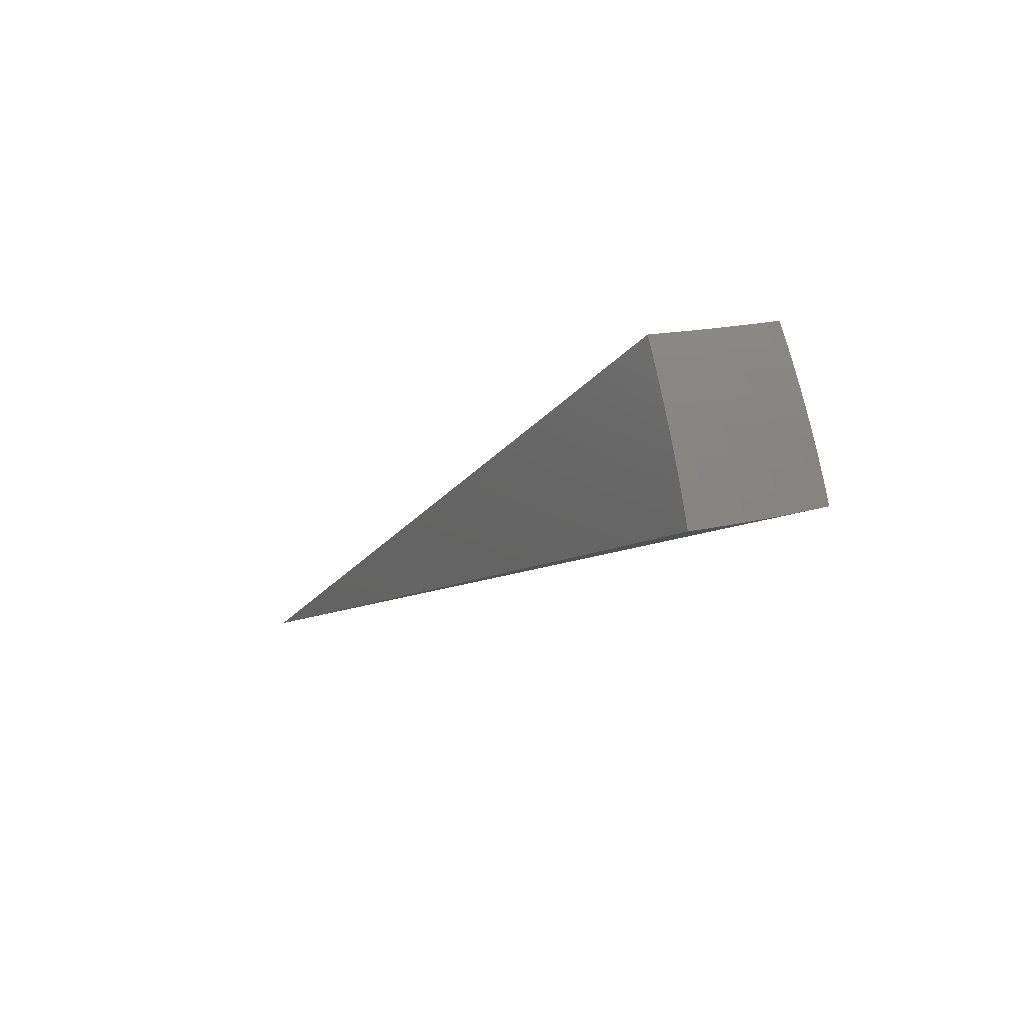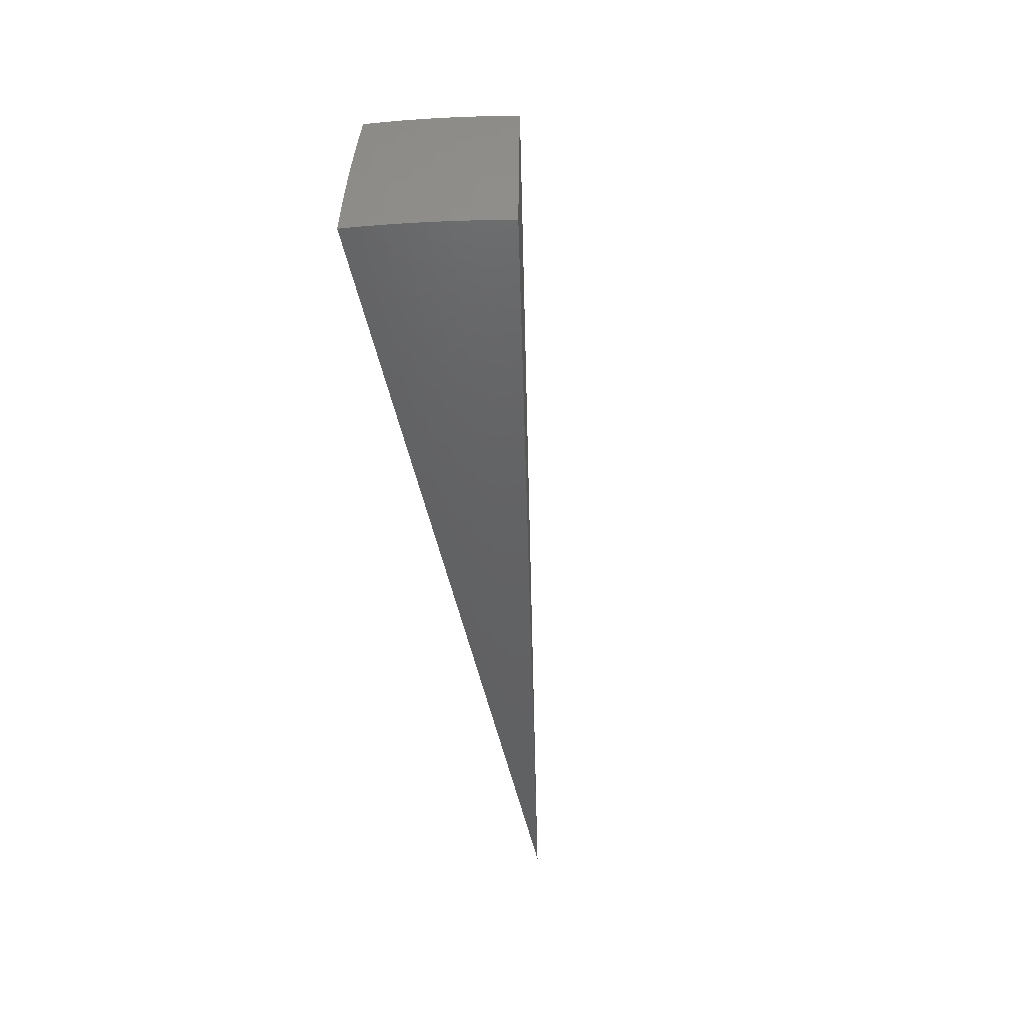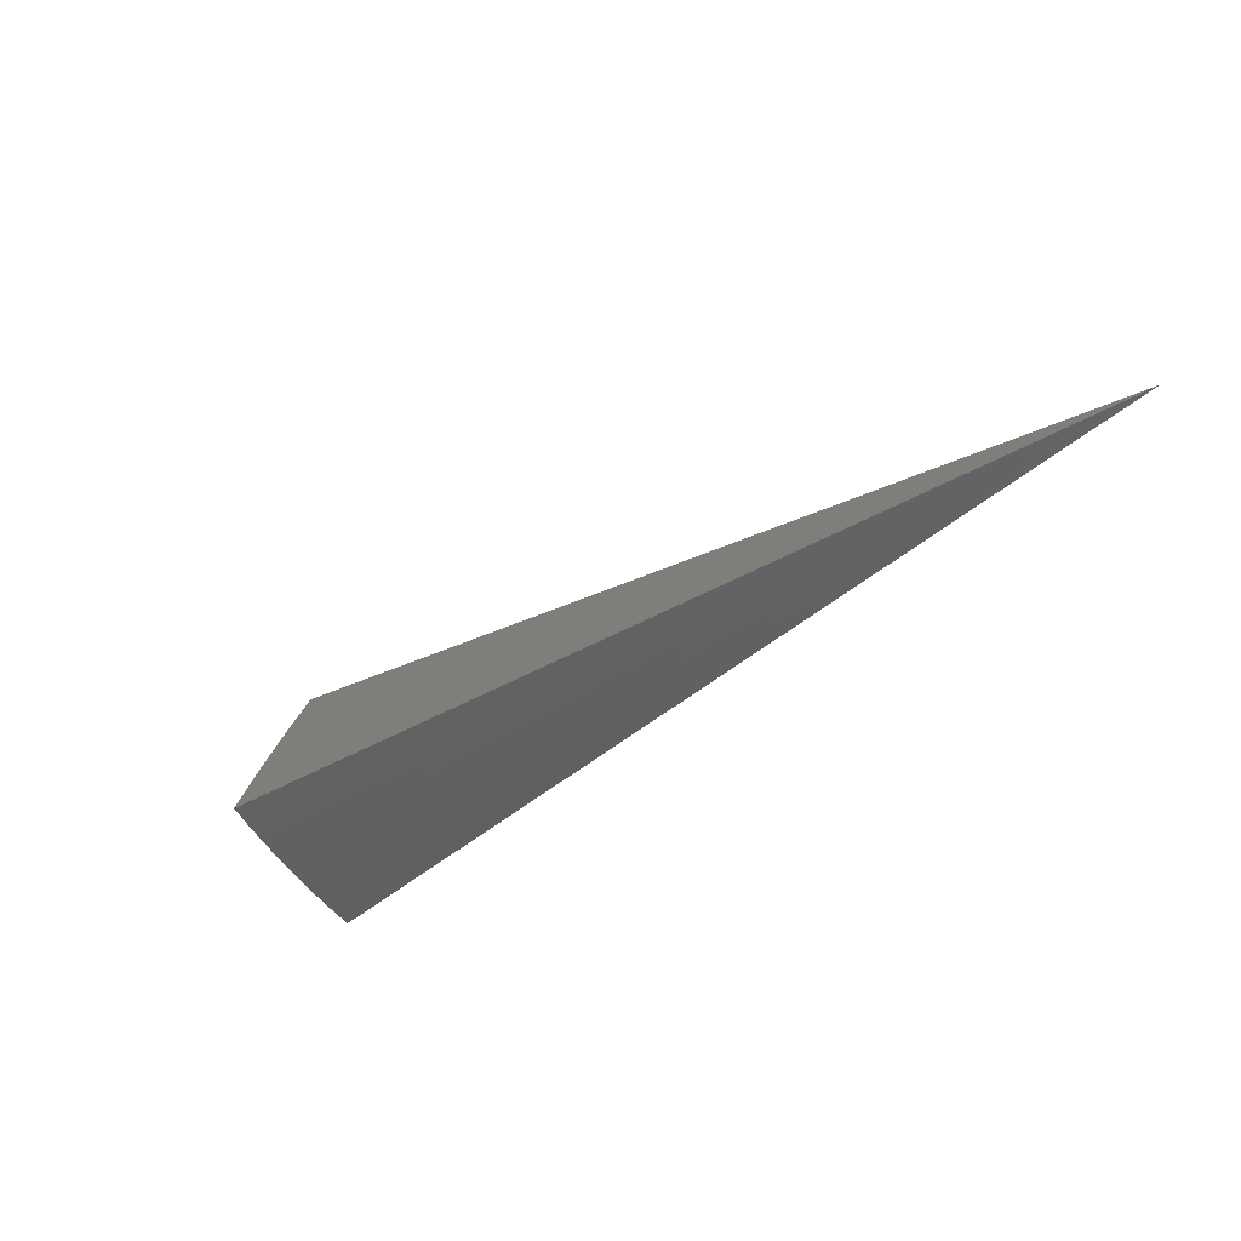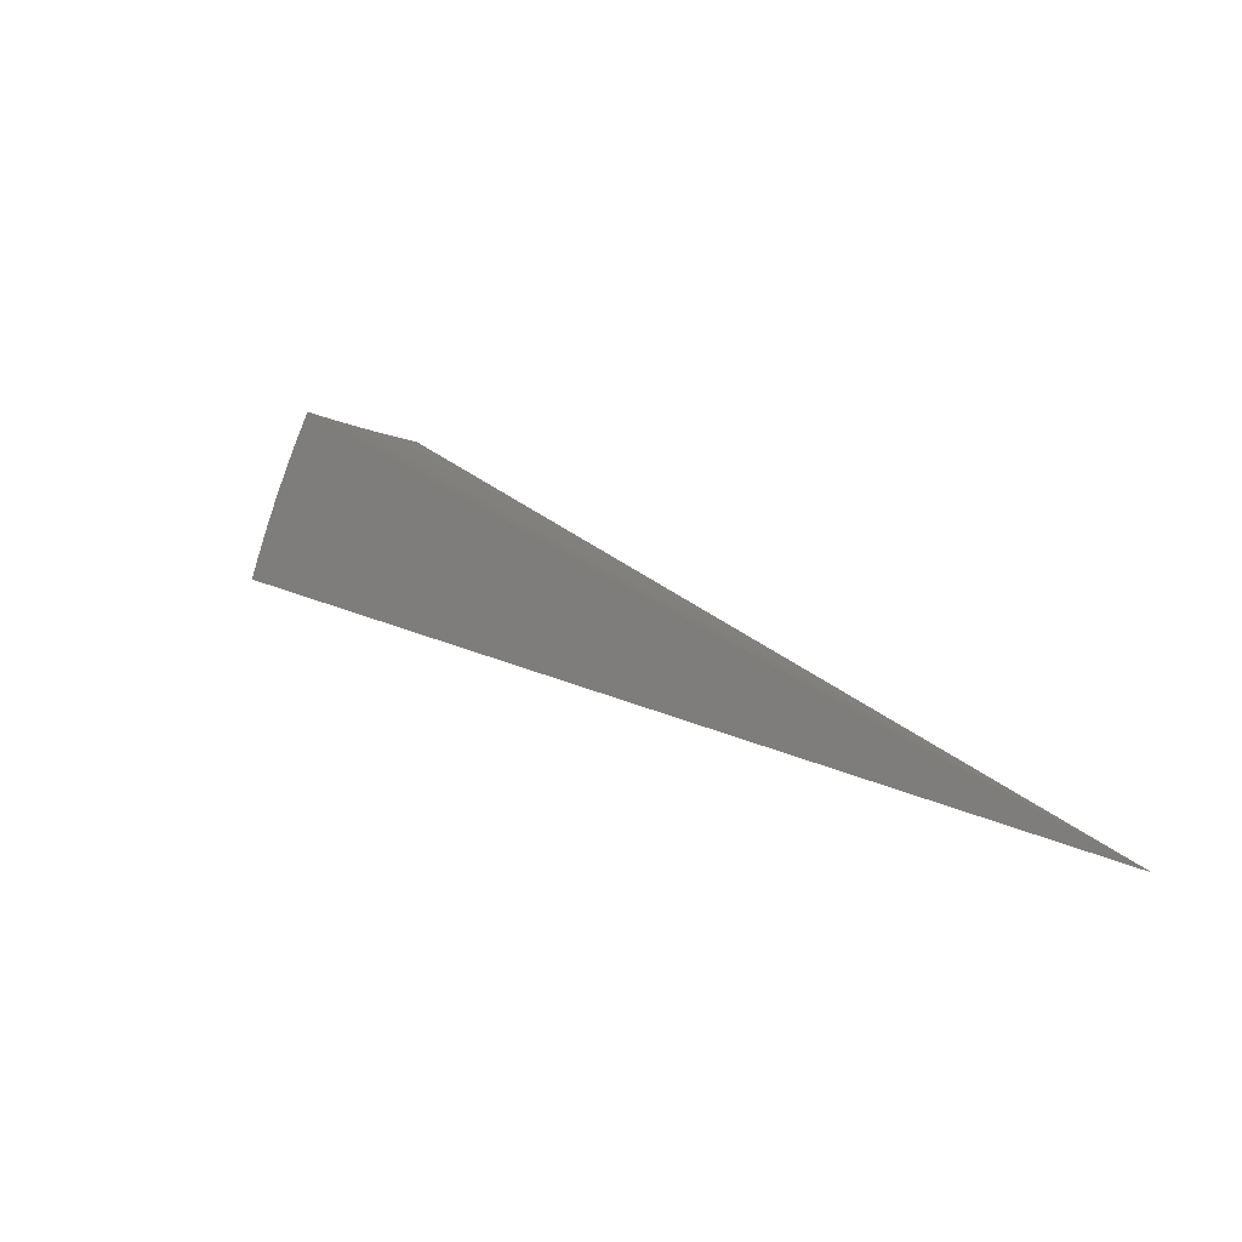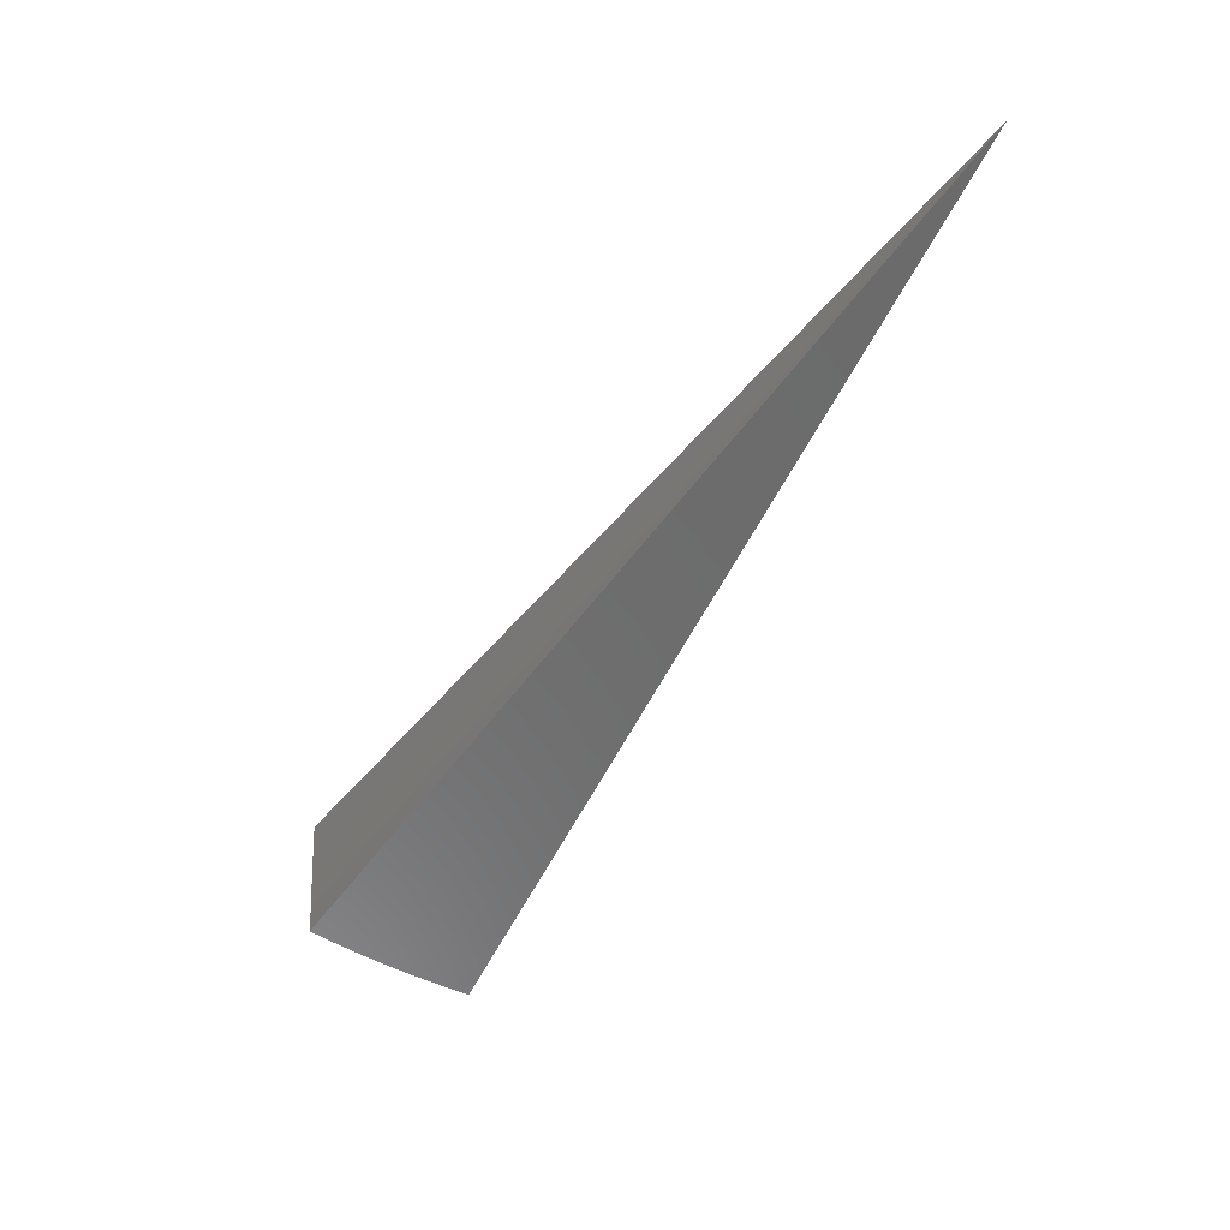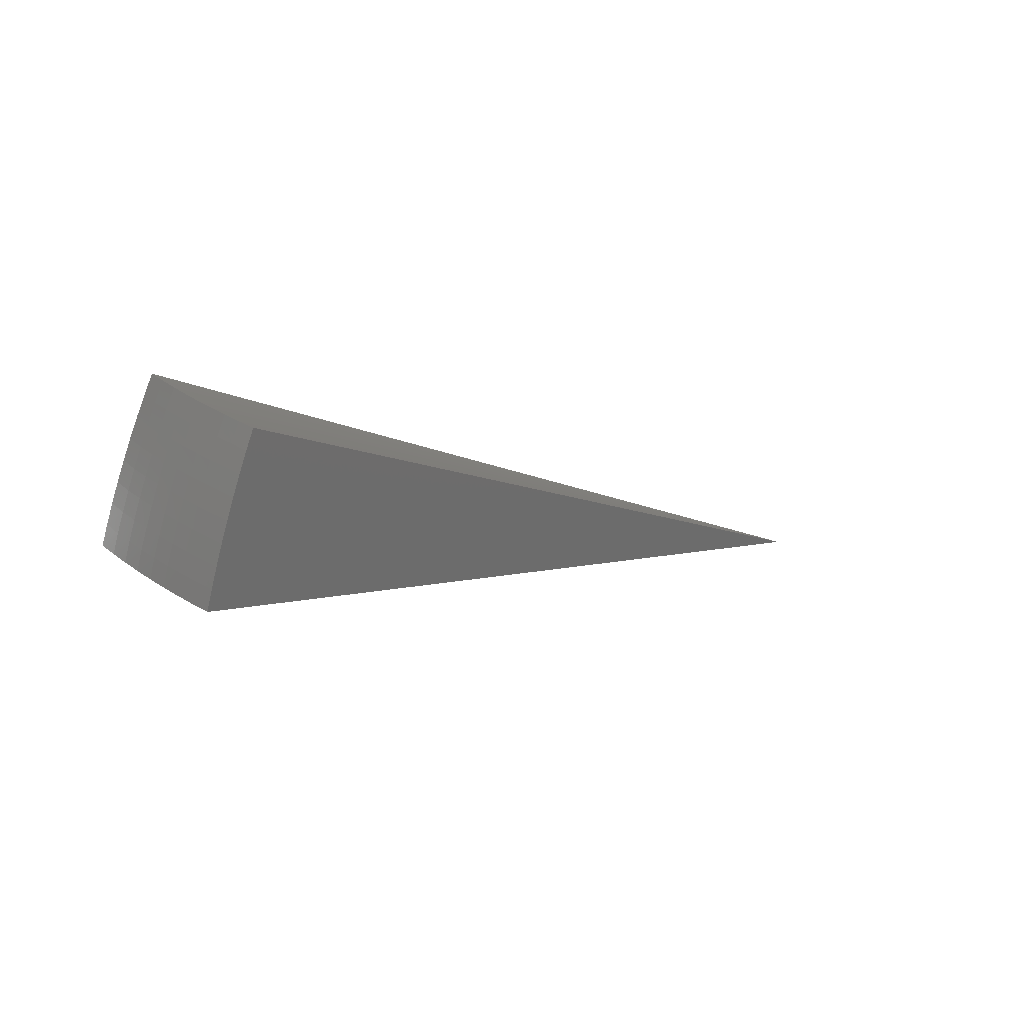
<metadata>
{"format":"stl","ext":"stl","renderer":"f3d","projection":"perspective","resolution":1024,"background":"white","views":[{"elev":14.3,"azim":-98.4,"up":"+Z"},{"elev":-24.0,"azim":-58.4,"up":"+Z"},{"elev":-66.5,"azim":64.8,"up":"+Z"},{"elev":-11.2,"azim":66.0,"up":"+Z"},{"elev":-28.3,"azim":81.5,"up":"+Y"},{"elev":29.6,"azim":-18.8,"up":"+Z"}]}
</metadata>
<code>
# stl→obj: 90 verts, 176 faces
v -9.063 -3.299 5.568
v 0 0 0
v -9.169 -3.337 5.354
v -9.27 -3.374 5.137
v -9.368 -3.41 4.918
v -9.461 -3.444 4.697
v -9.55 -3.476 4.473
v -9.635 -3.507 4.248
v -9.715 -3.536 4.021
v -9.79 -3.563 3.792
v -8.43 -4.867 5.341
v -8.333 -4.811 5.555
v -8.535 -4.679 5.35
v -8.438 -4.629 5.557
v -8.54 -4.445 5.559
v -8.64 -4.491 5.35
v -8.638 -4.259 5.56
v -8.74 -4.302 5.35
v -8.731 -4.071 5.562
v -8.836 -4.111 5.35
v -8.821 -3.881 5.564
v -8.926 -3.92 5.35
v -8.906 -3.688 5.565
v -9.012 -3.727 5.35
v -8.986 -3.494 5.567
v -9.094 -3.533 5.35
v -9.196 -3.572 5.13
v -9.294 -3.61 4.908
v -9.387 -3.646 4.685
v -9.475 -3.681 4.461
v -9.559 -3.713 4.235
v -9.638 -3.744 4.009
v -9.708 -3.775 3.791
v -9.551 -3.949 4.009
v -9.62 -3.984 3.79
v -9.46 -4.154 4.009
v -9.528 -4.192 3.789
v -9.364 -4.357 4.009
v -9.431 -4.397 3.787
v -9.263 -4.559 4.009
v -9.329 -4.6 3.786
v -9.156 -4.76 4.009
v -9.223 -4.801 3.785
v -9.045 -4.959 4.009
v -9.113 -4.999 3.783
v -8.929 -5.155 4.01
v -8.998 -5.195 3.782
v -8.971 -4.918 4.235
v -8.856 -5.113 4.237
v -8.893 -4.875 4.461
v -8.778 -5.068 4.462
v -8.81 -4.829 4.685
v -8.697 -5.021 4.685
v -8.612 -4.972 4.906
v -8.723 -4.782 4.908
v -8.523 -4.92 5.125
v -8.631 -4.731 5.13
v -8.737 -4.542 5.13
v -8.838 -4.35 5.13
v -8.935 -4.158 5.13
v -9.027 -3.964 5.13
v -9.114 -3.769 5.13
v -8.83 -4.59 4.908
v -8.932 -4.397 4.908
v -9.03 -4.202 4.908
v -9.123 -4.006 4.908
v -9.211 -3.809 4.908
v -8.918 -4.636 4.685
v -9.022 -4.441 4.685
v -9.12 -4.244 4.685
v -9.214 -4.046 4.685
v -9.303 -3.847 4.685
v -9.002 -4.679 4.461
v -9.106 -4.482 4.461
v -9.206 -4.284 4.461
v -9.301 -4.084 4.461
v -9.39 -3.883 4.461
v -9.081 -4.721 4.235
v -9.187 -4.522 4.235
v -9.287 -4.322 4.235
v -9.383 -4.12 4.235
v -9.473 -3.917 4.235
v -4.471 -1.806 2.784
v -4.405 -1.961 2.784
v -4.334 -2.114 2.784
v -4.258 -2.264 2.784
v -4.6 -2.446 1.896
v -4.682 -2.284 1.896
v -4.759 -2.119 1.896
v -4.83 -1.951 1.896
f 1 2 3
f 3 2 4
f 4 2 5
f 5 2 6
f 6 2 7
f 7 2 8
f 8 2 9
f 9 2 10
f 11 12 13
f 13 12 14
f 13 14 15
f 13 15 16
f 16 15 17
f 16 17 18
f 18 17 19
f 18 19 20
f 20 19 21
f 20 21 22
f 22 21 23
f 22 23 24
f 24 23 25
f 24 25 26
f 26 25 3
f 26 3 4
f 25 1 3
f 26 4 27
f 27 4 5
f 27 5 28
f 28 5 6
f 28 6 29
f 29 6 7
f 29 7 30
f 30 7 8
f 30 8 31
f 31 8 9
f 31 9 32
f 32 9 10
f 32 10 33
f 32 33 34
f 34 33 35
f 34 35 36
f 36 35 37
f 36 37 38
f 38 37 39
f 38 39 40
f 40 39 41
f 40 41 42
f 42 41 43
f 42 43 44
f 44 43 45
f 44 45 46
f 46 45 47
f 44 46 48
f 48 46 49
f 48 49 50
f 50 49 51
f 50 51 52
f 52 51 53
f 52 53 54
f 52 54 55
f 55 54 56
f 55 56 57
f 57 56 11
f 57 11 13
f 57 13 58
f 58 13 16
f 58 16 59
f 59 16 18
f 59 18 60
f 60 18 20
f 60 20 61
f 61 20 22
f 61 22 62
f 62 22 24
f 62 24 27
f 27 24 26
f 55 57 63
f 63 57 58
f 63 58 64
f 64 58 59
f 64 59 65
f 65 59 60
f 65 60 66
f 66 60 61
f 66 61 67
f 67 61 62
f 67 62 28
f 28 62 27
f 52 55 68
f 68 55 63
f 68 63 69
f 69 63 64
f 69 64 70
f 70 64 65
f 70 65 71
f 71 65 66
f 71 66 72
f 72 66 67
f 72 67 29
f 29 67 28
f 50 52 73
f 73 52 68
f 73 68 74
f 74 68 69
f 74 69 75
f 75 69 70
f 75 70 76
f 76 70 71
f 76 71 77
f 77 71 72
f 77 72 30
f 30 72 29
f 42 44 48
f 48 50 78
f 78 50 73
f 78 73 79
f 79 73 74
f 79 74 80
f 80 74 75
f 80 75 81
f 81 75 76
f 81 76 82
f 82 76 77
f 82 77 31
f 31 77 30
f 40 42 78
f 78 42 48
f 40 78 79
f 38 40 79
f 38 79 80
f 36 38 80
f 36 80 81
f 34 36 81
f 34 81 82
f 32 34 82
f 32 82 31
f 12 11 2
f 2 11 56
f 2 56 54
f 54 53 2
f 2 53 51
f 2 51 49
f 49 46 2
f 2 46 47
f 2 1 83
f 83 1 25
f 83 25 23
f 83 23 84
f 84 23 21
f 84 21 19
f 84 19 85
f 85 19 17
f 85 17 15
f 85 15 86
f 86 15 14
f 86 14 12
f 12 2 86
f 86 2 85
f 85 2 84
f 84 2 83
f 2 47 87
f 87 47 45
f 87 45 43
f 87 43 88
f 88 43 41
f 88 41 39
f 88 39 89
f 89 39 37
f 89 37 35
f 89 35 90
f 90 35 33
f 90 33 10
f 10 2 90
f 90 2 89
f 89 2 88
f 88 2 87

</code>
